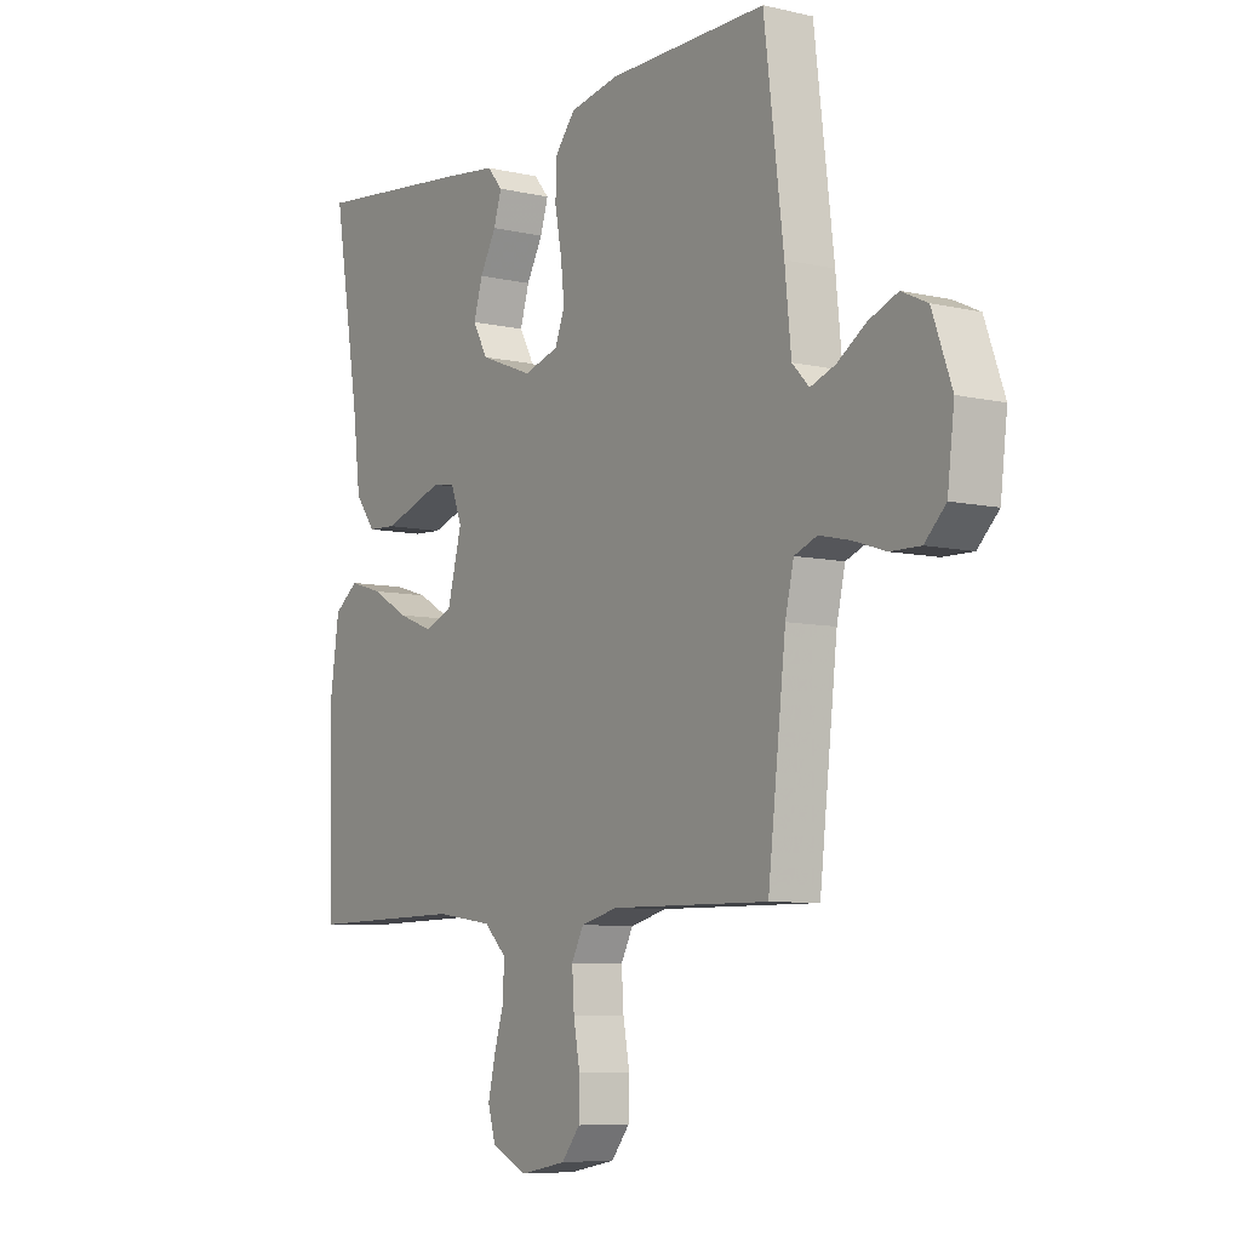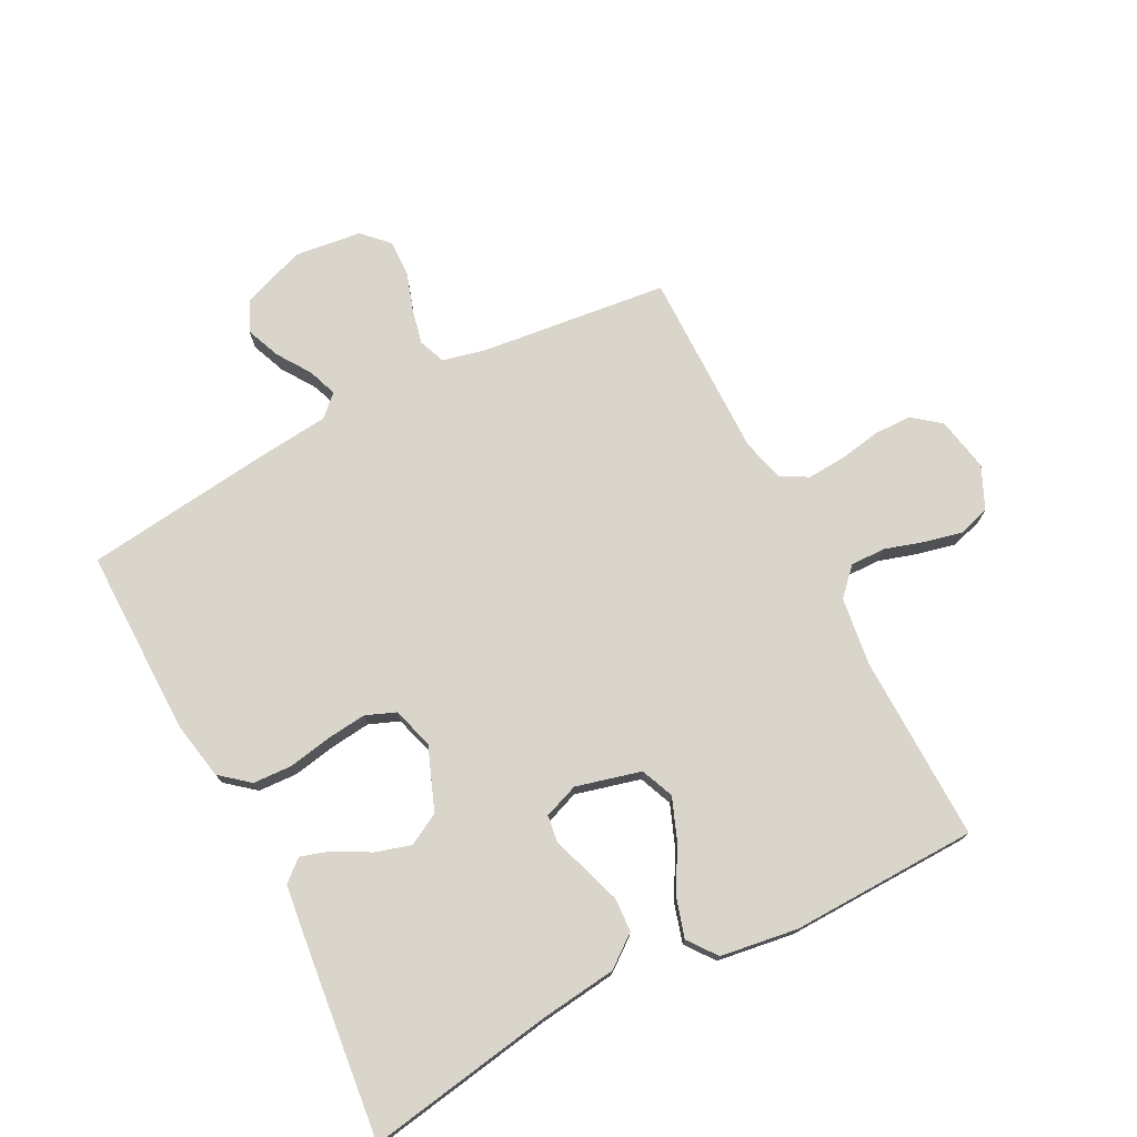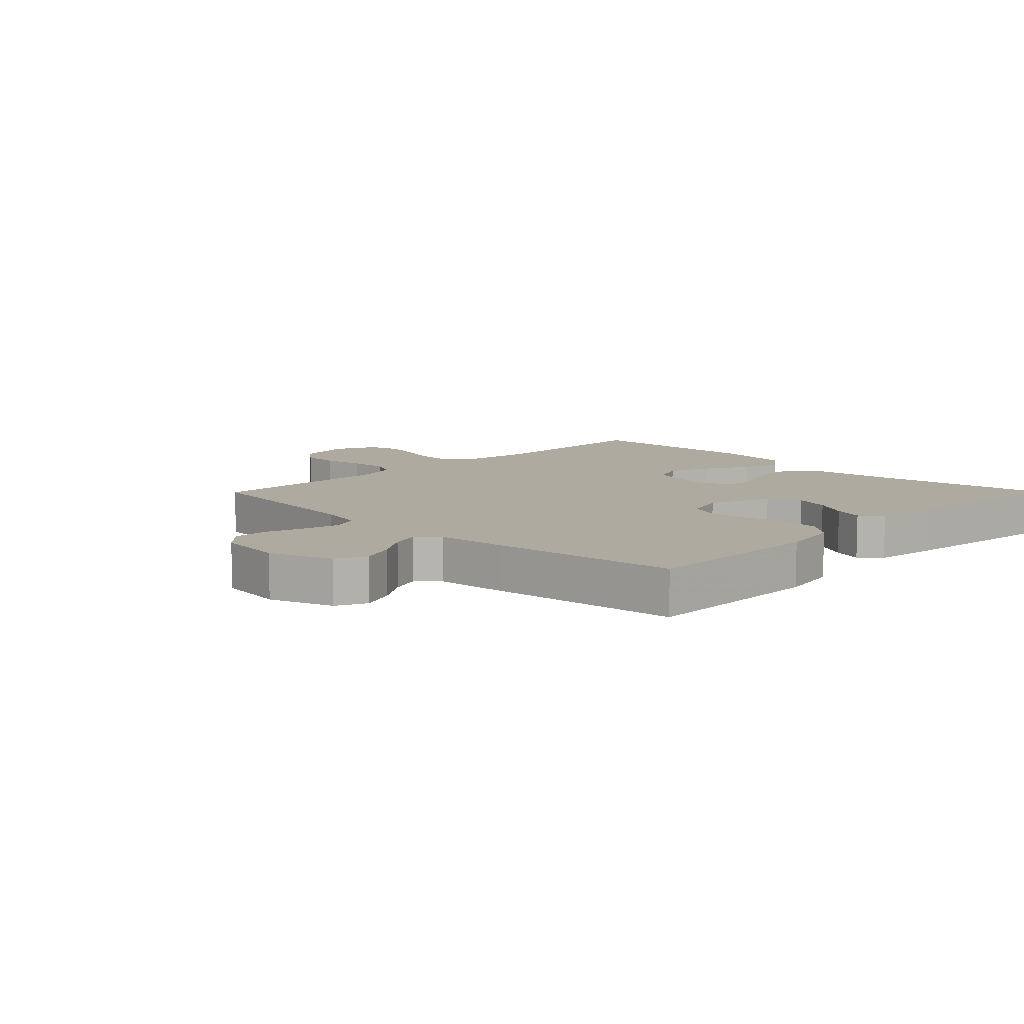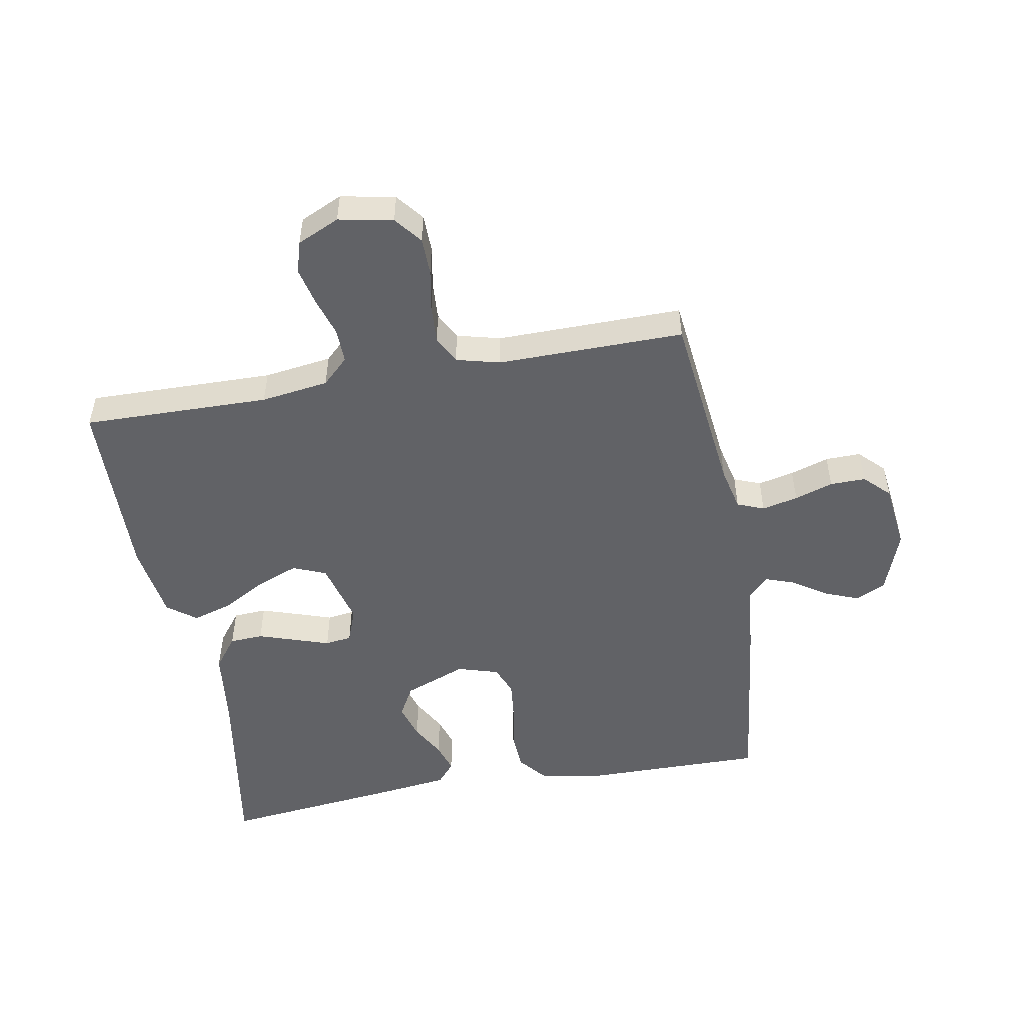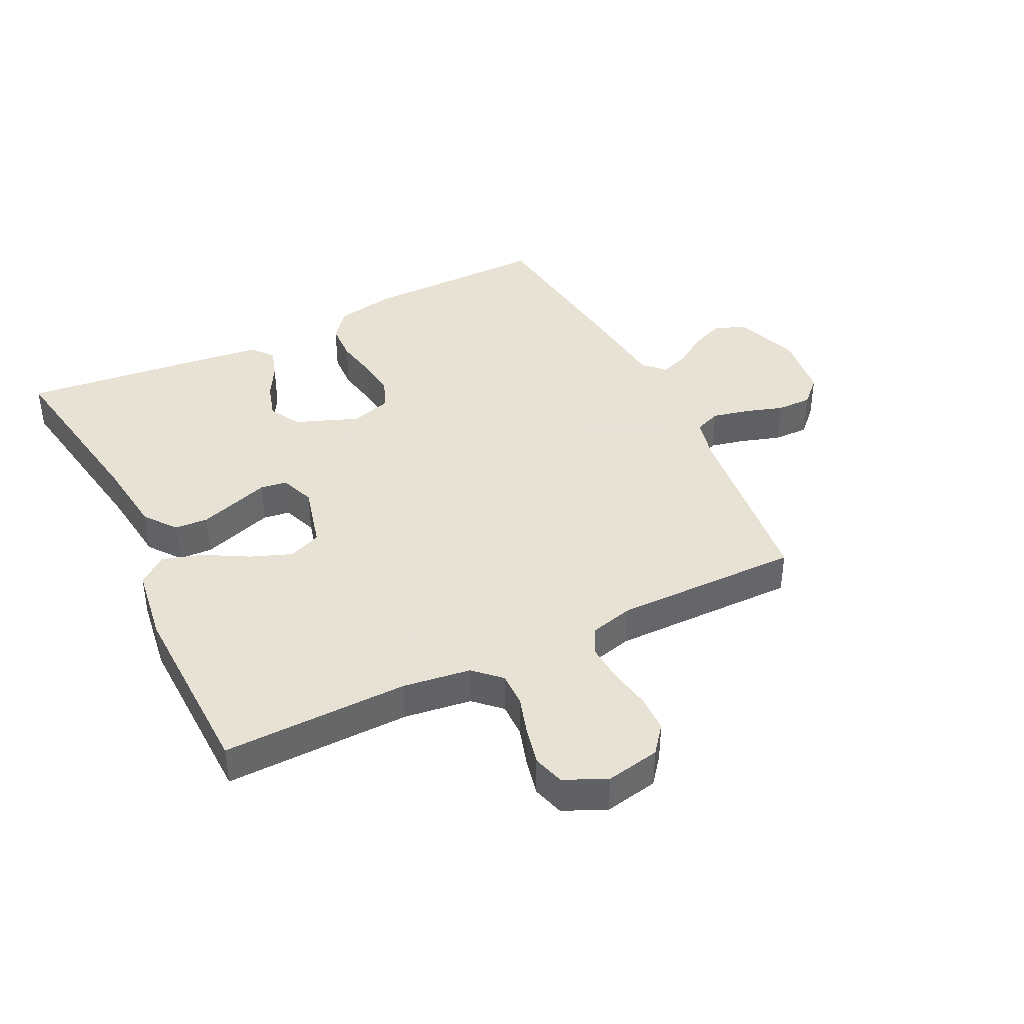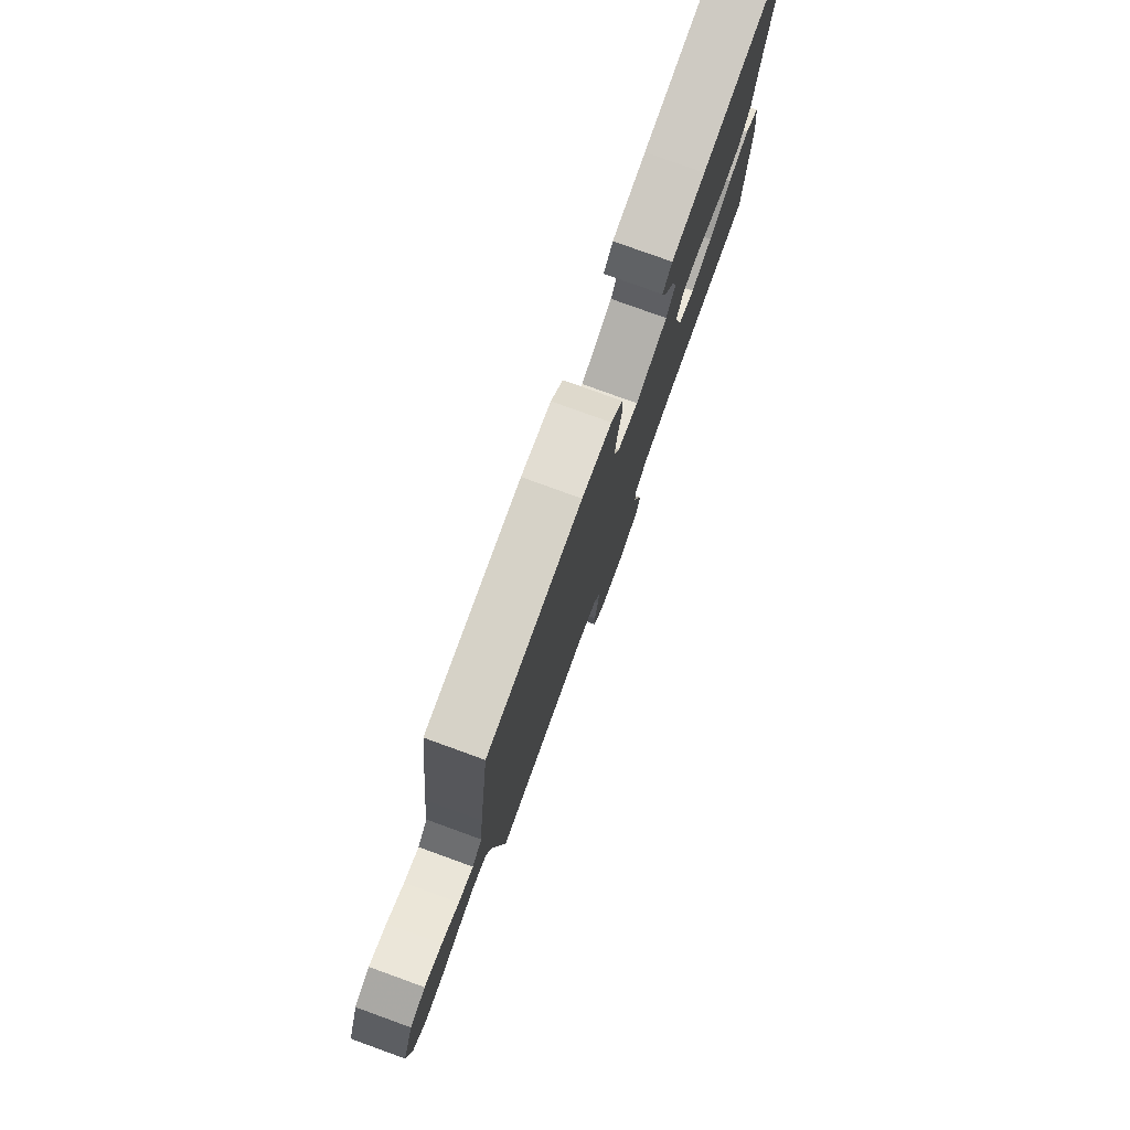
<metadata>
{"format":"obj","ext":"obj","renderer":"f3d","projection":"perspective","resolution":1024,"background":"white","views":[{"elev":-7.4,"azim":-123.4,"up":"+Z"},{"elev":74.7,"azim":62.7,"up":"+Y"},{"elev":9.4,"azim":-45.2,"up":"+Y"},{"elev":-50.7,"azim":-169.7,"up":"+Y"},{"elev":40.6,"azim":153.8,"up":"+Y"},{"elev":79.2,"azim":-70.1,"up":"+Z"}]}
</metadata>
<code>
v -0.5 0.07 -0.5
v -0.534 0.07 -0.2
v -0.55 0.07 -0.13
v -0.593 0.07 -0.113
v -0.651 0.07 -0.126
v -0.713 0.07 -0.146
v -0.77 0.07 -0.147
v -0.81 0.07 -0.107
v -0.823 0.07 0
v -0.786 0.07 0.102
v -0.737 0.07 0.125
v -0.682 0.07 0.103
v -0.628 0.07 0.067
v -0.581 0.07 0.05
v -0.549 0.07 0.083
v -0.537 0.07 0.2
v -0.5 0.07 0.5
v -0.2 0.07 0.497
v -0.106 0.07 0.479
v -0.068 0.07 0.433
v -0.065 0.07 0.37
v -0.078 0.07 0.301
v -0.085 0.07 0.237
v -0.066 0.07 0.189
v 0 0.07 0.169
v 0.101 0.07 0.208
v 0.129 0.07 0.259
v 0.112 0.07 0.316
v 0.081 0.07 0.372
v 0.066 0.07 0.42
v 0.095 0.07 0.454
v 0.2 0.07 0.467
v 0.5 0.07 0.5
v 0.45 0.07 0.2
v 0.435 0.07 0.077
v 0.396 0.07 0.026
v 0.342 0.07 0.023
v 0.282 0.07 0.043
v 0.226 0.07 0.062
v 0.183 0.07 0.056
v 0.162 0.07 0
v 0.189 0.07 -0.104
v 0.242 0.07 -0.126
v 0.309 0.07 -0.1
v 0.38 0.07 -0.06
v 0.444 0.07 -0.041
v 0.49 0.07 -0.076
v 0.508 0.07 -0.2
v 0.5 0.07 -0.5
v 0.2 0.07 -0.494
v 0.091 0.07 -0.509
v 0.049 0.07 -0.549
v 0.05 0.07 -0.605
v 0.069 0.07 -0.667
v 0.083 0.07 -0.728
v 0.068 0.07 -0.779
v 0 0.07 -0.81
v -0.087 0.07 -0.793
v -0.122 0.07 -0.749
v -0.123 0.07 -0.688
v -0.111 0.07 -0.622
v -0.107 0.07 -0.56
v -0.13 0.07 -0.516
v -0.2 0.07 -0.498
v -0.5 0 -0.5
v -0.534 0 -0.2
v -0.55 0 -0.13
v -0.593 0 -0.113
v -0.651 0 -0.126
v -0.713 0 -0.146
v -0.77 0 -0.147
v -0.81 0 -0.107
v -0.823 0 0
v -0.786 0 0.102
v -0.737 0 0.125
v -0.682 0 0.103
v -0.628 0 0.067
v -0.581 0 0.05
v -0.549 0 0.083
v -0.537 0 0.2
v -0.5 0 0.5
v -0.2 0 0.497
v -0.106 0 0.479
v -0.068 0 0.433
v -0.065 0 0.37
v -0.078 0 0.301
v -0.085 0 0.237
v -0.066 0 0.189
v 0 0 0.169
v 0.101 0 0.208
v 0.129 0 0.259
v 0.112 0 0.316
v 0.081 0 0.372
v 0.066 0 0.42
v 0.095 0 0.454
v 0.2 0 0.467
v 0.5 0 0.5
v 0.45 0 0.2
v 0.435 0 0.077
v 0.396 0 0.026
v 0.342 0 0.023
v 0.282 0 0.043
v 0.226 0 0.062
v 0.183 0 0.056
v 0.162 0 0
v 0.189 0 -0.104
v 0.242 0 -0.126
v 0.309 0 -0.1
v 0.38 0 -0.06
v 0.444 0 -0.041
v 0.49 0 -0.076
v 0.508 0 -0.2
v 0.5 0 -0.5
v 0.2 0 -0.494
v 0.091 0 -0.509
v 0.049 0 -0.549
v 0.05 0 -0.605
v 0.069 0 -0.667
v 0.083 0 -0.728
v 0.068 0 -0.779
v 0 0 -0.81
v -0.087 0 -0.793
v -0.122 0 -0.749
v -0.123 0 -0.688
v -0.111 0 -0.622
v -0.107 0 -0.56
v -0.13 0 -0.516
v -0.2 0 -0.498
f 58 59 60 61
f 58 61 62
f 57 58 62
f 56 57 62
f 53 54 55 56
f 53 56 62 63
f 47 48 49 50
f 47 50 51
f 44 45 46 47
f 43 44 47 51
f 42 43 51 52
f 36 37 38 39
f 34 35 36 39
f 34 39 40
f 33 34 40
f 32 33 40
f 28 29 30 31
f 27 28 31 32
f 19 20 21 22
f 19 22 23
f 18 19 23
f 15 16 17 18
f 15 18 23 24
f 10 11 12 13
f 10 13 14
f 9 10 14
f 8 9 14
f 5 6 7 8
f 4 5 8 14
f 3 4 14 15
f 64 1 2
f 63 64 2 3
f 52 53 63 3
f 41 42 52 3
f 27 32 40 41
f 26 27 41
f 25 26 41 3
f 3 15 24 25
f 125 124 123 122
f 126 125 122
f 126 122 121
f 126 121 120
f 120 119 118 117
f 127 126 120 117
f 114 113 112 111
f 115 114 111
f 111 110 109 108
f 115 111 108 107
f 116 115 107 106
f 103 102 101 100
f 103 100 99 98
f 104 103 98
f 104 98 97
f 104 97 96
f 95 94 93 92
f 96 95 92 91
f 86 85 84 83
f 87 86 83
f 87 83 82
f 82 81 80 79
f 88 87 82 79
f 77 76 75 74
f 78 77 74
f 78 74 73
f 78 73 72
f 72 71 70 69
f 78 72 69 68
f 79 78 68 67
f 66 65 128
f 67 66 128 127
f 67 127 117 116
f 67 116 106 105
f 105 104 96 91
f 105 91 90
f 67 105 90 89
f 89 88 79 67
f 1 65 66 2
f 2 66 67 3
f 3 67 68 4
f 4 68 69 5
f 5 69 70 6
f 6 70 71 7
f 7 71 72 8
f 8 72 73 9
f 9 73 74 10
f 10 74 75 11
f 11 75 76 12
f 12 76 77 13
f 13 77 78 14
f 14 78 79 15
f 15 79 80 16
f 16 80 81 17
f 17 81 82 18
f 18 82 83 19
f 19 83 84 20
f 20 84 85 21
f 21 85 86 22
f 22 86 87 23
f 23 87 88 24
f 24 88 89 25
f 25 89 90 26
f 26 90 91 27
f 27 91 92 28
f 28 92 93 29
f 29 93 94 30
f 30 94 95 31
f 31 95 96 32
f 32 96 97 33
f 33 97 98 34
f 34 98 99 35
f 35 99 100 36
f 36 100 101 37
f 37 101 102 38
f 38 102 103 39
f 39 103 104 40
f 40 104 105 41
f 41 105 106 42
f 42 106 107 43
f 43 107 108 44
f 44 108 109 45
f 45 109 110 46
f 46 110 111 47
f 47 111 112 48
f 48 112 113 49
f 49 113 114 50
f 50 114 115 51
f 51 115 116 52
f 52 116 117 53
f 53 117 118 54
f 54 118 119 55
f 55 119 120 56
f 56 120 121 57
f 57 121 122 58
f 58 122 123 59
f 59 123 124 60
f 60 124 125 61
f 61 125 126 62
f 62 126 127 63
f 63 127 128 64
f 64 128 65 1

</code>
